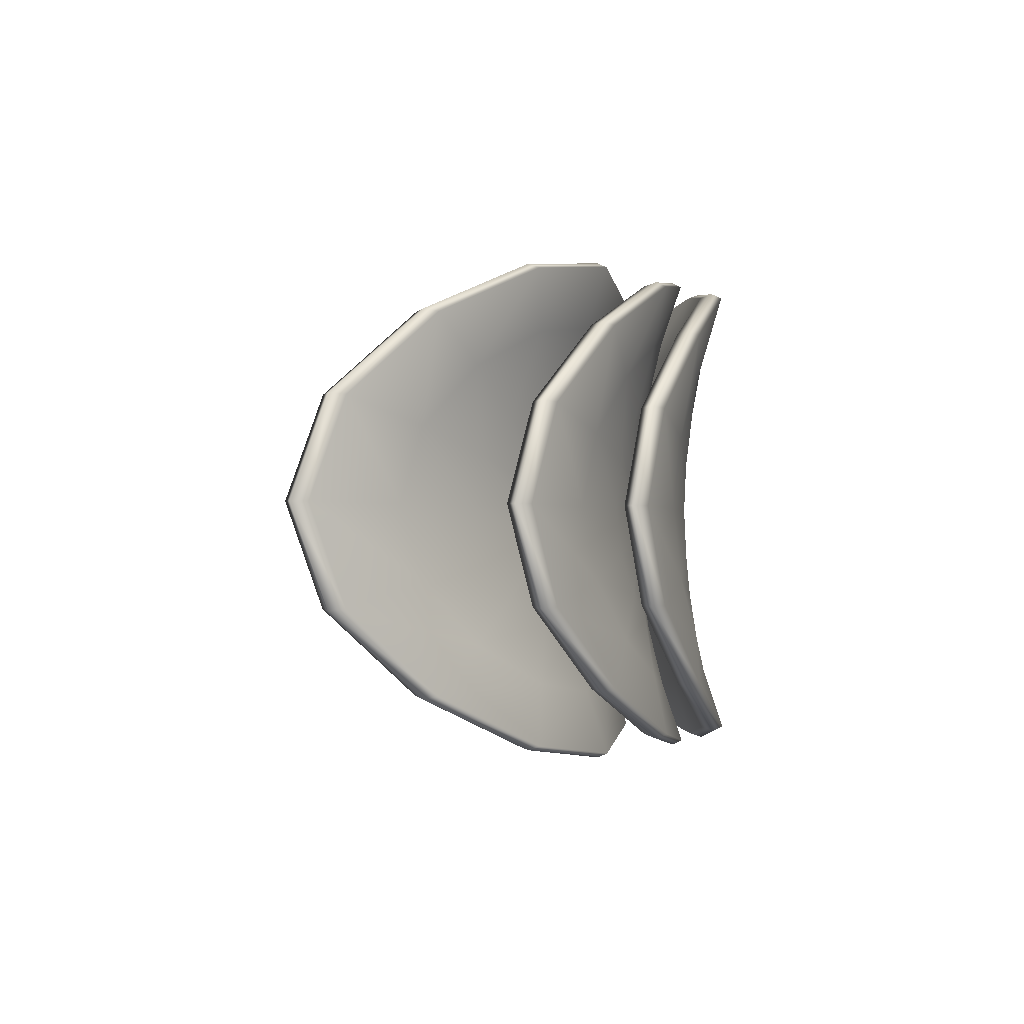
<metadata>
{"format":"obj","ext":"obj","renderer":"f3d","projection":"perspective","resolution":1024,"background":"white","views":[{"elev":-1.4,"azim":116.8,"up":"+Y"}]}
</metadata>
<code>
g default
v 0.2442 -0.179 -0.2507
v 0.3372 -0.1378 -0.251
v 0.3997 -0.07625 -0.2478
v 0.4217 -0.003628 -0.246
v 0.3997 0.069 -0.2478
v 0.3372 0.1306 -0.251
v 0.2442 0.1717 -0.2507
v 0.1355 0.1861 -0.2422
v 0.02787 0.1717 -0.2251
v -0.06261 0.1306 -0.2038
v -0.1226 0.069 -0.1861
v -0.1437 -0.003628 -0.1792
v -0.1226 -0.07625 -0.1861
v -0.06261 -0.1378 -0.2038
v 0.02787 -0.179 -0.2251
v 0.1355 -0.1934 -0.2422
v 0.3507 -0.3543 -0.2778
v 0.5391 -0.272 -0.2576
v 0.6666 -0.1489 -0.2301
v 0.7117 -0.003628 -0.2178
v 0.6666 0.1416 -0.2301
v 0.5391 0.2648 -0.2576
v 0.3507 0.347 -0.2778
v 0.1323 0.3759 -0.2696
v -0.08201 0.347 -0.2266
v -0.2605 0.2648 -0.1631
v -0.3781 0.1416 -0.1067
v -0.4191 -0.003629 -0.08421
v -0.3781 -0.1489 -0.1067
v -0.2605 -0.272 -0.1631
v -0.08201 -0.3543 -0.2266
v 0.1323 -0.3832 -0.2696
v 0.4561 -0.5296 -0.3145
v 0.7424 -0.4062 -0.2527
v 0.9374 -0.2215 -0.1801
v 1.007 -0.003628 -0.1487
v 0.9374 0.2142 -0.1801
v 0.7424 0.3989 -0.2527
v 0.4561 0.5224 -0.3145
v 0.1269 0.5657 -0.3152
v -0.193 0.5224 -0.2378
v -0.457 0.3989 -0.1109
v -0.6297 0.2142 0.005097
v -0.6896 -0.003629 0.05179
v -0.6297 -0.2215 0.005096
v -0.457 -0.4062 -0.1109
v -0.193 -0.5296 -0.2378
v 0.1269 -0.573 -0.3152
v 0.5603 -0.7049 -0.3607
v 0.947 -0.5404 -0.2364
v 1.212 -0.2941 -0.09773
v 1.306 -0.003629 -0.03846
v 1.212 0.2869 -0.09773
v 0.947 0.5331 -0.2364
v 0.5603 0.6977 -0.3607
v 0.1194 0.7555 -0.379
v -0.3051 0.6977 -0.2584
v -0.6522 0.5331 -0.04741
v -0.8775 0.2869 0.1492
v -0.9554 -0.003629 0.2288
v -0.8775 -0.2941 0.1492
v -0.6522 -0.5404 -0.04742
v -0.3052 -0.7049 -0.2584
v 0.1194 -0.7627 -0.379
v 0.5717 -0.7174 -0.3297
v 0.9656 -0.5499 -0.2002
v 1.236 -0.2993 -0.05601
v 1.332 -0.003629 0.005567
v 1.236 0.292 -0.056
v 0.9656 0.5426 -0.2002
v 0.5717 0.7101 -0.3297
v 0.1229 0.7689 -0.3496
v -0.309 0.7101 -0.2256
v -0.6619 0.5426 -0.007823
v -0.8908 0.292 0.1953
v -0.9699 -0.003629 0.2776
v -0.8908 -0.2993 0.1953
v -0.6619 -0.5499 -0.007827
v -0.309 -0.7174 -0.2256
v 0.1229 -0.7762 -0.3496
v 0.5685 -0.7049 -0.2914
v 0.9552 -0.5404 -0.1671
v 1.22 -0.2941 -0.02841
v 1.314 -0.003629 0.03086
v 1.22 0.2869 -0.02841
v 0.9552 0.5331 -0.1671
v 0.5685 0.6977 -0.2914
v 0.1276 0.7555 -0.3097
v -0.297 0.6977 -0.1891
v -0.644 0.5331 0.0219
v -0.8693 0.2869 0.2185
v -0.9472 -0.00363 0.2981
v -0.8693 -0.2941 0.2185
v -0.644 -0.5404 0.0219
v -0.297 -0.7049 -0.1891
v 0.1276 -0.7627 -0.3097
v 0.4643 -0.5296 -0.2452
v 0.7506 -0.4062 -0.1834
v 0.9455 -0.2215 -0.1108
v 1.015 -0.003629 -0.07936
v 0.9455 0.2142 -0.1108
v 0.7506 0.3989 -0.1834
v 0.4643 0.5224 -0.2452
v 0.1351 0.5657 -0.2459
v -0.1848 0.5224 -0.1684
v -0.4488 0.3989 -0.04162
v -0.6215 0.2142 0.07441
v -0.6815 -0.003629 0.1211
v -0.6215 -0.2215 0.07441
v -0.4488 -0.4062 -0.04162
v -0.1848 -0.5296 -0.1684
v 0.1351 -0.573 -0.2459
v 0.3589 -0.3543 -0.2085
v 0.5473 -0.272 -0.1882
v 0.6748 -0.1489 -0.1608
v 0.7199 -0.003629 -0.1485
v 0.6748 0.1416 -0.1608
v 0.5473 0.2648 -0.1882
v 0.3589 0.347 -0.2085
v 0.1405 0.3759 -0.2003
v -0.07382 0.347 -0.1573
v -0.2523 0.2648 -0.09374
v -0.3699 0.1416 -0.03734
v -0.4109 -0.003629 -0.0149
v -0.3699 -0.1489 -0.03735
v -0.2523 -0.272 -0.09374
v -0.07382 -0.3543 -0.1573
v 0.1405 -0.3832 -0.2003
v 0.2524 -0.179 -0.1814
v 0.3454 -0.1378 -0.1817
v 0.4079 -0.07625 -0.1785
v 0.4299 -0.003628 -0.1767
v 0.4079 0.069 -0.1785
v 0.3454 0.1306 -0.1817
v 0.2524 0.1717 -0.1814
v 0.1437 0.1861 -0.1729
v 0.03606 0.1717 -0.1558
v -0.05441 0.1306 -0.1345
v -0.1145 0.069 -0.1167
v -0.1355 -0.003628 -0.1099
v -0.1145 -0.07625 -0.1167
v -0.05441 -0.1378 -0.1345
v 0.03606 -0.179 -0.1558
v 0.1437 -0.1934 -0.1729
v 0.1366 -0.003628 -0.2331
v 0.1448 -0.003628 -0.1638
v -0.2508 -0.179 -0.3325
v -0.1627 -0.1378 -0.3622
v -0.1023 -0.07625 -0.3788
v -0.08087 -0.003628 -0.3841
v -0.1023 0.069 -0.3788
v -0.1627 0.1306 -0.3622
v -0.2508 0.1717 -0.3325
v -0.3513 0.1861 -0.2902
v -0.448 0.1717 -0.24
v -0.5272 0.1306 -0.1912
v -0.5785 0.069 -0.1554
v -0.5963 -0.003628 -0.1423
v -0.5785 -0.07625 -0.1554
v -0.5272 -0.1378 -0.1912
v -0.448 -0.179 -0.24
v -0.3513 -0.1934 -0.2902
v -0.1583 -0.3543 -0.3918
v 0.02685 -0.272 -0.4321
v 0.1565 -0.1489 -0.4463
v 0.2032 -0.003628 -0.4489
v 0.1565 0.1416 -0.4463
v 0.02685 0.2648 -0.4321
v -0.1583 0.347 -0.3918
v -0.363 0.3759 -0.3151
v -0.5528 0.347 -0.2068
v -0.7021 0.2648 -0.09012
v -0.7959 0.1416 0.000504
v -0.8277 -0.003629 0.03474
v -0.7959 -0.1489 0.000503
v -0.7021 -0.272 -0.09012
v -0.5528 -0.3543 -0.2068
v -0.363 -0.3832 -0.3151
v -0.06989 -0.5296 -0.4599
v 0.2213 -0.4062 -0.4916
v 0.4292 -0.2215 -0.4843
v 0.5048 -0.003627 -0.4762
v 0.4292 0.2142 -0.4842
v 0.2213 0.3989 -0.4916
v -0.06989 0.5224 -0.4599
v -0.3825 0.5657 -0.3567
v -0.6616 0.5224 -0.1823
v -0.8721 0.3989 0.02135
v -0.9994 0.2142 0.1859
v -1.042 -0.003629 0.2492
v -0.9994 -0.2215 0.1859
v -0.8721 -0.4062 0.02135
v -0.6616 -0.5296 -0.1823
v -0.3825 -0.573 -0.3567
v 0.01443 -0.7049 -0.5367
v 0.4206 -0.5404 -0.5407
v 0.7157 -0.2941 -0.4927
v 0.8239 -0.003628 -0.4662
v 0.7157 0.2869 -0.4927
v 0.4206 0.5331 -0.5407
v 0.01443 0.6977 -0.5367
v -0.4098 0.7555 -0.4149
v -0.7745 0.6977 -0.1665
v -1.037 0.5331 0.1432
v -1.189 0.2869 0.4009
v -1.238 -0.00363 0.501
v -1.189 -0.2941 0.4009
v -1.037 -0.5404 0.1432
v -0.7745 -0.7049 -0.1665
v -0.4098 -0.7627 -0.4149
v 0.03507 -0.7174 -0.5108
v 0.4497 -0.5499 -0.5122
v 0.7514 -0.2993 -0.4606
v 0.862 -0.003627 -0.4325
v 0.7514 0.292 -0.4606
v 0.4497 0.5426 -0.5122
v 0.03507 0.7101 -0.5108
v -0.3972 0.7689 -0.3881
v -0.7679 0.7101 -0.1341
v -1.034 0.5426 0.1838
v -1.187 0.292 0.4488
v -1.236 -0.00363 0.5518
v -1.187 -0.2993 0.4488
v -1.034 -0.5499 0.1838
v -0.7679 -0.7174 -0.1341
v -0.3972 -0.7762 -0.3881
v 0.04407 -0.7049 -0.4735
v 0.4502 -0.5404 -0.4775
v 0.7454 -0.2941 -0.4295
v 0.8535 -0.003628 -0.403
v 0.7454 0.2869 -0.4295
v 0.4502 0.5331 -0.4775
v 0.04407 0.6977 -0.4735
v -0.3801 0.7555 -0.3517
v -0.7449 0.6977 -0.1033
v -1.008 0.5331 0.2064
v -1.159 0.2869 0.4641
v -1.208 -0.00363 0.5642
v -1.159 -0.2941 0.4641
v -1.008 -0.5404 0.2064
v -0.7449 -0.7049 -0.1033
v -0.3801 -0.7627 -0.3517
v -0.04025 -0.5296 -0.3967
v 0.2509 -0.4062 -0.4284
v 0.4588 -0.2215 -0.4211
v 0.5344 -0.003627 -0.4131
v 0.4588 0.2142 -0.4211
v 0.2509 0.3989 -0.4284
v -0.04024 0.5224 -0.3967
v -0.3528 0.5657 -0.2935
v -0.632 0.5224 -0.1191
v -0.8425 0.3989 0.08454
v -0.9697 0.2142 0.2491
v -1.012 -0.00363 0.3123
v -0.9697 -0.2215 0.2491
v -0.8425 -0.4062 0.08453
v -0.632 -0.5296 -0.1191
v -0.3528 -0.573 -0.2935
v -0.1286 -0.3543 -0.3287
v 0.05649 -0.272 -0.3689
v 0.1861 -0.1489 -0.3831
v 0.2328 -0.003628 -0.3857
v 0.1861 0.1416 -0.3831
v 0.05649 0.2648 -0.3689
v -0.1286 0.347 -0.3287
v -0.3333 0.3759 -0.2519
v -0.5231 0.347 -0.1436
v -0.6724 0.2648 -0.02693
v -0.7662 0.1416 0.06369
v -0.798 -0.003629 0.09792
v -0.7662 -0.1489 0.06369
v -0.6724 -0.272 -0.02694
v -0.5231 -0.3543 -0.1436
v -0.3333 -0.3832 -0.252
v -0.2211 -0.179 -0.2693
v -0.133 -0.1378 -0.299
v -0.0727 -0.07625 -0.3156
v -0.05123 -0.003628 -0.3209
v -0.0727 0.069 -0.3156
v -0.133 0.1306 -0.299
v -0.2211 0.1717 -0.2693
v -0.3216 0.1861 -0.227
v -0.4184 0.1717 -0.1768
v -0.4975 0.1306 -0.128
v -0.5489 0.069 -0.09225
v -0.5667 -0.003628 -0.07909
v -0.5489 -0.07625 -0.09225
v -0.4975 -0.1378 -0.128
v -0.4184 -0.179 -0.1768
v -0.3216 -0.1934 -0.227
v -0.3474 -0.003628 -0.2819
v -0.3177 -0.003628 -0.2187
v -0.5603 -0.179 -0.3372
v -0.4792 -0.1378 -0.3827
v -0.423 -0.07625 -0.4103
v -0.4029 -0.003628 -0.4194
v -0.423 0.069 -0.4103
v -0.4792 0.1306 -0.3827
v -0.5603 0.1717 -0.3372
v -0.6512 0.1861 -0.277
v -0.7369 0.1717 -0.2097
v -0.8057 0.1306 -0.1471
v -0.8495 0.069 -0.1025
v -0.8645 -0.003628 -0.08626
v -0.8495 -0.07625 -0.1025
v -0.8057 -0.1378 -0.1471
v -0.7369 -0.179 -0.2097
v -0.6512 -0.1934 -0.277
v -0.4804 -0.3543 -0.4127
v -0.3059 -0.272 -0.4865
v -0.1811 -0.1489 -0.5245
v -0.1358 -0.003627 -0.5357
v -0.1811 0.1416 -0.5245
v -0.3059 0.2648 -0.4865
v -0.4804 0.347 -0.4127
v -0.6673 0.3759 -0.2994
v -0.8337 0.347 -0.1577
v -0.9588 0.2648 -0.0154
v -1.034 0.1416 0.09105
v -1.059 -0.003629 0.1306
v -1.034 -0.1489 0.09105
v -0.9588 -0.272 -0.0154
v -0.8337 -0.3543 -0.1577
v -0.6673 -0.3832 -0.2994
v -0.4061 -0.5296 -0.4959
v -0.1259 -0.4062 -0.5811
v 0.07979 -0.2215 -0.6124
v 0.1555 -0.003627 -0.6185
v 0.07979 0.2142 -0.6124
v -0.1259 0.3989 -0.5811
v -0.4061 0.5224 -0.4959
v -0.6942 0.5657 -0.3366
v -0.9361 0.5224 -0.1135
v -1.105 0.3989 0.1257
v -1.2 0.2142 0.311
v -1.229 -0.00363 0.3809
v -1.2 -0.2215 0.311
v -1.105 -0.4062 0.1257
v -0.9361 -0.5296 -0.1135
v -0.6942 -0.573 -0.3366
v -0.3375 -0.7049 -0.587
v 0.06084 -0.5404 -0.6663
v 0.3598 -0.2941 -0.6738
v 0.471 -0.003627 -0.6678
v 0.3598 0.2869 -0.6738
v 0.06084 0.5331 -0.6663
v -0.3375 0.6977 -0.587
v -0.7318 0.7555 -0.3887
v -1.044 0.6977 -0.07704
v -1.245 0.5331 0.276
v -1.346 0.2869 0.5574
v -1.376 -0.003631 0.6648
v -1.346 -0.2941 0.5574
v -1.245 -0.5404 0.276
v -1.044 -0.7049 -0.07704
v -0.7318 -0.7627 -0.3887
v -0.3124 -0.7174 -0.5655
v 0.09475 -0.5499 -0.6437
v 0.4008 -0.2993 -0.6489
v 0.5147 -0.003627 -0.6418
v 0.4008 0.292 -0.6489
v 0.09475 0.5426 -0.6437
v -0.3124 0.7101 -0.5655
v -0.7144 0.7689 -0.3647
v -1.032 0.7101 -0.04645
v -1.234 0.5426 0.3153
v -1.336 0.292 0.6041
v -1.365 -0.003631 0.7145
v -1.336 -0.2993 0.6041
v -1.234 -0.5499 0.3153
v -1.032 -0.7174 -0.04646
v -0.7144 -0.7762 -0.3647
v -0.2967 -0.7049 -0.5304
v 0.1017 -0.5404 -0.6097
v 0.4006 -0.2941 -0.6172
v 0.5118 -0.003627 -0.6112
v 0.4006 0.2869 -0.6172
v 0.1017 0.5331 -0.6097
v -0.2967 0.6977 -0.5304
v -0.6909 0.7555 -0.3321
v -1.003 0.6977 -0.02044
v -1.204 0.5331 0.3326
v -1.305 0.2869 0.614
v -1.335 -0.003631 0.7214
v -1.305 -0.2941 0.614
v -1.204 -0.5404 0.3326
v -1.003 -0.7049 -0.02044
v -0.6909 -0.7627 -0.3321
v -0.3653 -0.5296 -0.4394
v -0.08505 -0.4062 -0.5245
v 0.1206 -0.2215 -0.5558
v 0.1964 -0.003627 -0.5619
v 0.1206 0.2142 -0.5558
v -0.08505 0.3989 -0.5245
v -0.3653 0.5224 -0.4393
v -0.6533 0.5657 -0.28
v -0.8953 0.5224 -0.05687
v -1.064 0.3989 0.1823
v -1.159 0.2142 0.3676
v -1.189 -0.00363 0.4375
v -1.159 -0.2215 0.3676
v -1.064 -0.4062 0.1823
v -0.8953 -0.5296 -0.05687
v -0.6533 -0.573 -0.28
v -0.4395 -0.3543 -0.3561
v -0.2651 -0.272 -0.43
v -0.1403 -0.1489 -0.4679
v -0.09492 -0.003628 -0.4791
v -0.1403 0.1416 -0.4679
v -0.2651 0.2648 -0.43
v -0.4395 0.347 -0.3561
v -0.6264 0.3759 -0.2428
v -0.7929 0.347 -0.1011
v -0.918 0.2648 0.0412
v -0.9933 0.1416 0.1476
v -1.018 -0.00363 0.1872
v -0.9933 -0.1489 0.1476
v -0.918 -0.272 0.0412
v -0.7929 -0.3543 -0.1011
v -0.6264 -0.3832 -0.2428
v -0.5194 -0.179 -0.2806
v -0.4384 -0.1378 -0.3261
v -0.3822 -0.07625 -0.3537
v -0.362 -0.003628 -0.3628
v -0.3822 0.069 -0.3537
v -0.4384 0.1306 -0.3261
v -0.5194 0.1717 -0.2806
v -0.6103 0.1861 -0.2204
v -0.6961 0.1717 -0.1531
v -0.7648 0.1306 -0.09055
v -0.8087 0.069 -0.04588
v -0.8237 -0.003628 -0.02966
v -0.8087 -0.07625 -0.04588
v -0.7648 -0.1378 -0.09055
v -0.6961 -0.179 -0.1531
v -0.6103 -0.1934 -0.2204
v -0.6458 -0.003628 -0.2696
v -0.6049 -0.003628 -0.213
g FoodTallLLowerLeg
f 1 2 18 17
f 2 3 19 18
f 3 4 20 19
f 4 5 21 20
f 5 6 22 21
f 6 7 23 22
f 7 8 24 23
f 8 9 25 24
f 9 10 26 25
f 10 11 27 26
f 11 12 28 27
f 12 13 29 28
f 13 14 30 29
f 14 15 31 30
f 15 16 32 31
f 16 1 17 32
f 17 18 34 33
f 18 19 35 34
f 19 20 36 35
f 20 21 37 36
f 21 22 38 37
f 22 23 39 38
f 23 24 40 39
f 24 25 41 40
f 25 26 42 41
f 26 27 43 42
f 27 28 44 43
f 28 29 45 44
f 29 30 46 45
f 30 31 47 46
f 31 32 48 47
f 32 17 33 48
f 33 34 50 49
f 34 35 51 50
f 35 36 52 51
f 36 37 53 52
f 37 38 54 53
f 38 39 55 54
f 39 40 56 55
f 40 41 57 56
f 41 42 58 57
f 42 43 59 58
f 43 44 60 59
f 44 45 61 60
f 45 46 62 61
f 46 47 63 62
f 47 48 64 63
f 48 33 49 64
f 49 50 66 65
f 50 51 67 66
f 51 52 68 67
f 52 53 69 68
f 53 54 70 69
f 54 55 71 70
f 55 56 72 71
f 56 57 73 72
f 57 58 74 73
f 58 59 75 74
f 59 60 76 75
f 60 61 77 76
f 61 62 78 77
f 62 63 79 78
f 63 64 80 79
f 64 49 65 80
f 65 66 82 81
f 66 67 83 82
f 67 68 84 83
f 68 69 85 84
f 69 70 86 85
f 70 71 87 86
f 71 72 88 87
f 72 73 89 88
f 73 74 90 89
f 74 75 91 90
f 75 76 92 91
f 76 77 93 92
f 77 78 94 93
f 78 79 95 94
f 79 80 96 95
f 80 65 81 96
f 81 82 98 97
f 82 83 99 98
f 83 84 100 99
f 84 85 101 100
f 85 86 102 101
f 86 87 103 102
f 87 88 104 103
f 88 89 105 104
f 89 90 106 105
f 90 91 107 106
f 91 92 108 107
f 92 93 109 108
f 93 94 110 109
f 94 95 111 110
f 95 96 112 111
f 96 81 97 112
f 97 98 114 113
f 98 99 115 114
f 99 100 116 115
f 100 101 117 116
f 101 102 118 117
f 102 103 119 118
f 103 104 120 119
f 104 105 121 120
f 105 106 122 121
f 106 107 123 122
f 107 108 124 123
f 108 109 125 124
f 109 110 126 125
f 110 111 127 126
f 111 112 128 127
f 112 97 113 128
f 113 114 130 129
f 114 115 131 130
f 115 116 132 131
f 116 117 133 132
f 117 118 134 133
f 118 119 135 134
f 119 120 136 135
f 120 121 137 136
f 121 122 138 137
f 122 123 139 138
f 123 124 140 139
f 124 125 141 140
f 125 126 142 141
f 126 127 143 142
f 127 128 144 143
f 128 113 129 144
f 2 1 145
f 3 2 145
f 4 3 145
f 5 4 145
f 6 5 145
f 7 6 145
f 8 7 145
f 9 8 145
f 10 9 145
f 11 10 145
f 12 11 145
f 13 12 145
f 14 13 145
f 15 14 145
f 16 15 145
f 1 16 145
f 129 130 146
f 130 131 146
f 131 132 146
f 132 133 146
f 133 134 146
f 134 135 146
f 135 136 146
f 136 137 146
f 137 138 146
f 138 139 146
f 139 140 146
f 140 141 146
f 141 142 146
f 142 143 146
f 143 144 146
f 144 129 146
f 147 148 164 163
f 148 149 165 164
f 149 150 166 165
f 150 151 167 166
f 151 152 168 167
f 152 153 169 168
f 153 154 170 169
f 154 155 171 170
f 155 156 172 171
f 156 157 173 172
f 157 158 174 173
f 158 159 175 174
f 159 160 176 175
f 160 161 177 176
f 161 162 178 177
f 162 147 163 178
f 163 164 180 179
f 164 165 181 180
f 165 166 182 181
f 166 167 183 182
f 167 168 184 183
f 168 169 185 184
f 169 170 186 185
f 170 171 187 186
f 171 172 188 187
f 172 173 189 188
f 173 174 190 189
f 174 175 191 190
f 175 176 192 191
f 176 177 193 192
f 177 178 194 193
f 178 163 179 194
f 179 180 196 195
f 180 181 197 196
f 181 182 198 197
f 182 183 199 198
f 183 184 200 199
f 184 185 201 200
f 185 186 202 201
f 186 187 203 202
f 187 188 204 203
f 188 189 205 204
f 189 190 206 205
f 190 191 207 206
f 191 192 208 207
f 192 193 209 208
f 193 194 210 209
f 194 179 195 210
f 195 196 212 211
f 196 197 213 212
f 197 198 214 213
f 198 199 215 214
f 199 200 216 215
f 200 201 217 216
f 201 202 218 217
f 202 203 219 218
f 203 204 220 219
f 204 205 221 220
f 205 206 222 221
f 206 207 223 222
f 207 208 224 223
f 208 209 225 224
f 209 210 226 225
f 210 195 211 226
f 211 212 228 227
f 212 213 229 228
f 213 214 230 229
f 214 215 231 230
f 215 216 232 231
f 216 217 233 232
f 217 218 234 233
f 218 219 235 234
f 219 220 236 235
f 220 221 237 236
f 221 222 238 237
f 222 223 239 238
f 223 224 240 239
f 224 225 241 240
f 225 226 242 241
f 226 211 227 242
f 227 228 244 243
f 228 229 245 244
f 229 230 246 245
f 230 231 247 246
f 231 232 248 247
f 232 233 249 248
f 233 234 250 249
f 234 235 251 250
f 235 236 252 251
f 236 237 253 252
f 237 238 254 253
f 238 239 255 254
f 239 240 256 255
f 240 241 257 256
f 241 242 258 257
f 242 227 243 258
f 243 244 260 259
f 244 245 261 260
f 245 246 262 261
f 246 247 263 262
f 247 248 264 263
f 248 249 265 264
f 249 250 266 265
f 250 251 267 266
f 251 252 268 267
f 252 253 269 268
f 253 254 270 269
f 254 255 271 270
f 255 256 272 271
f 256 257 273 272
f 257 258 274 273
f 258 243 259 274
f 259 260 276 275
f 260 261 277 276
f 261 262 278 277
f 262 263 279 278
f 263 264 280 279
f 264 265 281 280
f 265 266 282 281
f 266 267 283 282
f 267 268 284 283
f 268 269 285 284
f 269 270 286 285
f 270 271 287 286
f 271 272 288 287
f 272 273 289 288
f 273 274 290 289
f 274 259 275 290
f 148 147 291
f 149 148 291
f 150 149 291
f 151 150 291
f 152 151 291
f 153 152 291
f 154 153 291
f 155 154 291
f 156 155 291
f 157 156 291
f 158 157 291
f 159 158 291
f 160 159 291
f 161 160 291
f 162 161 291
f 147 162 291
f 275 276 292
f 276 277 292
f 277 278 292
f 278 279 292
f 279 280 292
f 280 281 292
f 281 282 292
f 282 283 292
f 283 284 292
f 284 285 292
f 285 286 292
f 286 287 292
f 287 288 292
f 288 289 292
f 289 290 292
f 290 275 292
f 293 294 310 309
f 294 295 311 310
f 295 296 312 311
f 296 297 313 312
f 297 298 314 313
f 298 299 315 314
f 299 300 316 315
f 300 301 317 316
f 301 302 318 317
f 302 303 319 318
f 303 304 320 319
f 304 305 321 320
f 305 306 322 321
f 306 307 323 322
f 307 308 324 323
f 308 293 309 324
f 309 310 326 325
f 310 311 327 326
f 311 312 328 327
f 312 313 329 328
f 313 314 330 329
f 314 315 331 330
f 315 316 332 331
f 316 317 333 332
f 317 318 334 333
f 318 319 335 334
f 319 320 336 335
f 320 321 337 336
f 321 322 338 337
f 322 323 339 338
f 323 324 340 339
f 324 309 325 340
f 325 326 342 341
f 326 327 343 342
f 327 328 344 343
f 328 329 345 344
f 329 330 346 345
f 330 331 347 346
f 331 332 348 347
f 332 333 349 348
f 333 334 350 349
f 334 335 351 350
f 335 336 352 351
f 336 337 353 352
f 337 338 354 353
f 338 339 355 354
f 339 340 356 355
f 340 325 341 356
f 341 342 358 357
f 342 343 359 358
f 343 344 360 359
f 344 345 361 360
f 345 346 362 361
f 346 347 363 362
f 347 348 364 363
f 348 349 365 364
f 349 350 366 365
f 350 351 367 366
f 351 352 368 367
f 352 353 369 368
f 353 354 370 369
f 354 355 371 370
f 355 356 372 371
f 356 341 357 372
f 357 358 374 373
f 358 359 375 374
f 359 360 376 375
f 360 361 377 376
f 361 362 378 377
f 362 363 379 378
f 363 364 380 379
f 364 365 381 380
f 365 366 382 381
f 366 367 383 382
f 367 368 384 383
f 368 369 385 384
f 369 370 386 385
f 370 371 387 386
f 371 372 388 387
f 372 357 373 388
f 373 374 390 389
f 374 375 391 390
f 375 376 392 391
f 376 377 393 392
f 377 378 394 393
f 378 379 395 394
f 379 380 396 395
f 380 381 397 396
f 381 382 398 397
f 382 383 399 398
f 383 384 400 399
f 384 385 401 400
f 385 386 402 401
f 386 387 403 402
f 387 388 404 403
f 388 373 389 404
f 389 390 406 405
f 390 391 407 406
f 391 392 408 407
f 392 393 409 408
f 393 394 410 409
f 394 395 411 410
f 395 396 412 411
f 396 397 413 412
f 397 398 414 413
f 398 399 415 414
f 399 400 416 415
f 400 401 417 416
f 401 402 418 417
f 402 403 419 418
f 403 404 420 419
f 404 389 405 420
f 405 406 422 421
f 406 407 423 422
f 407 408 424 423
f 408 409 425 424
f 409 410 426 425
f 410 411 427 426
f 411 412 428 427
f 412 413 429 428
f 413 414 430 429
f 414 415 431 430
f 415 416 432 431
f 416 417 433 432
f 417 418 434 433
f 418 419 435 434
f 419 420 436 435
f 420 405 421 436
f 294 293 437
f 295 294 437
f 296 295 437
f 297 296 437
f 298 297 437
f 299 298 437
f 300 299 437
f 301 300 437
f 302 301 437
f 303 302 437
f 304 303 437
f 305 304 437
f 306 305 437
f 307 306 437
f 308 307 437
f 293 308 437
f 421 422 438
f 422 423 438
f 423 424 438
f 424 425 438
f 425 426 438
f 426 427 438
f 427 428 438
f 428 429 438
f 429 430 438
f 430 431 438
f 431 432 438
f 432 433 438
f 433 434 438
f 434 435 438
f 435 436 438
f 436 421 438

</code>
